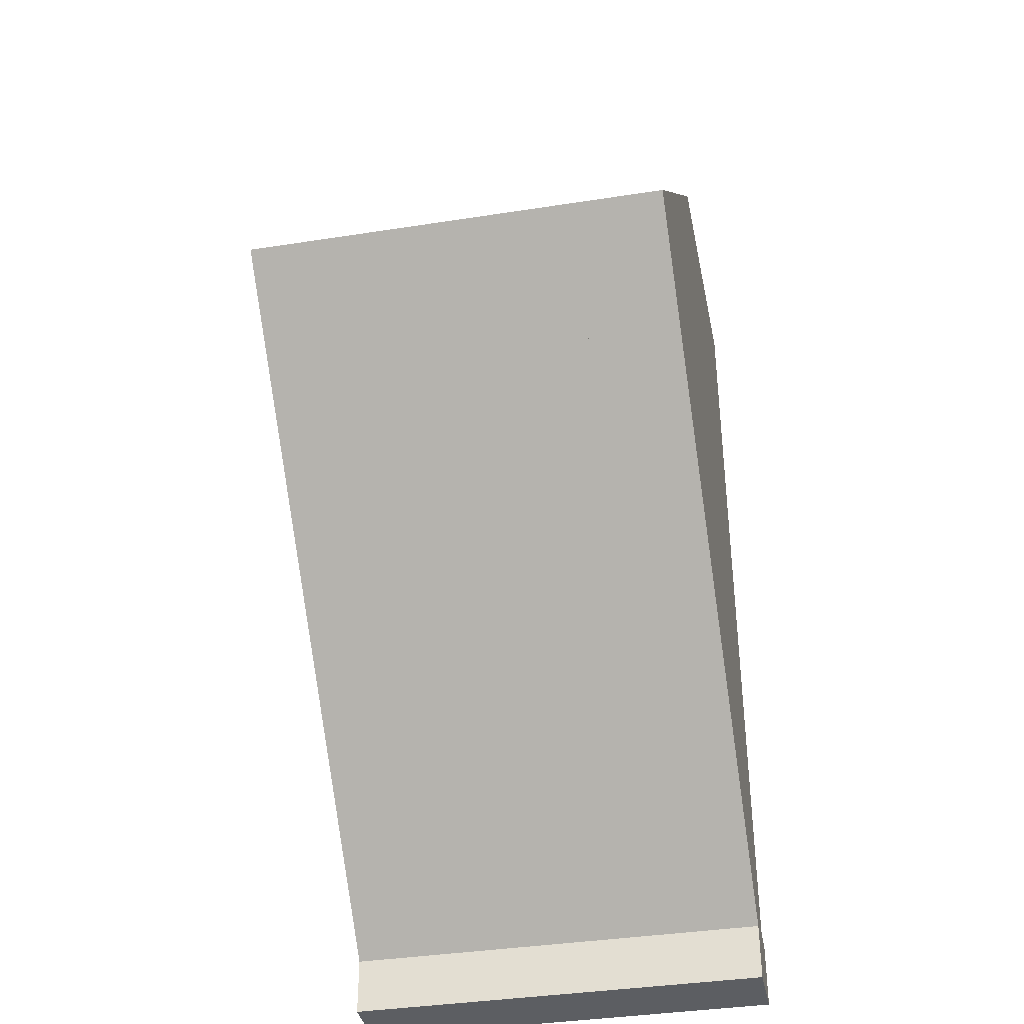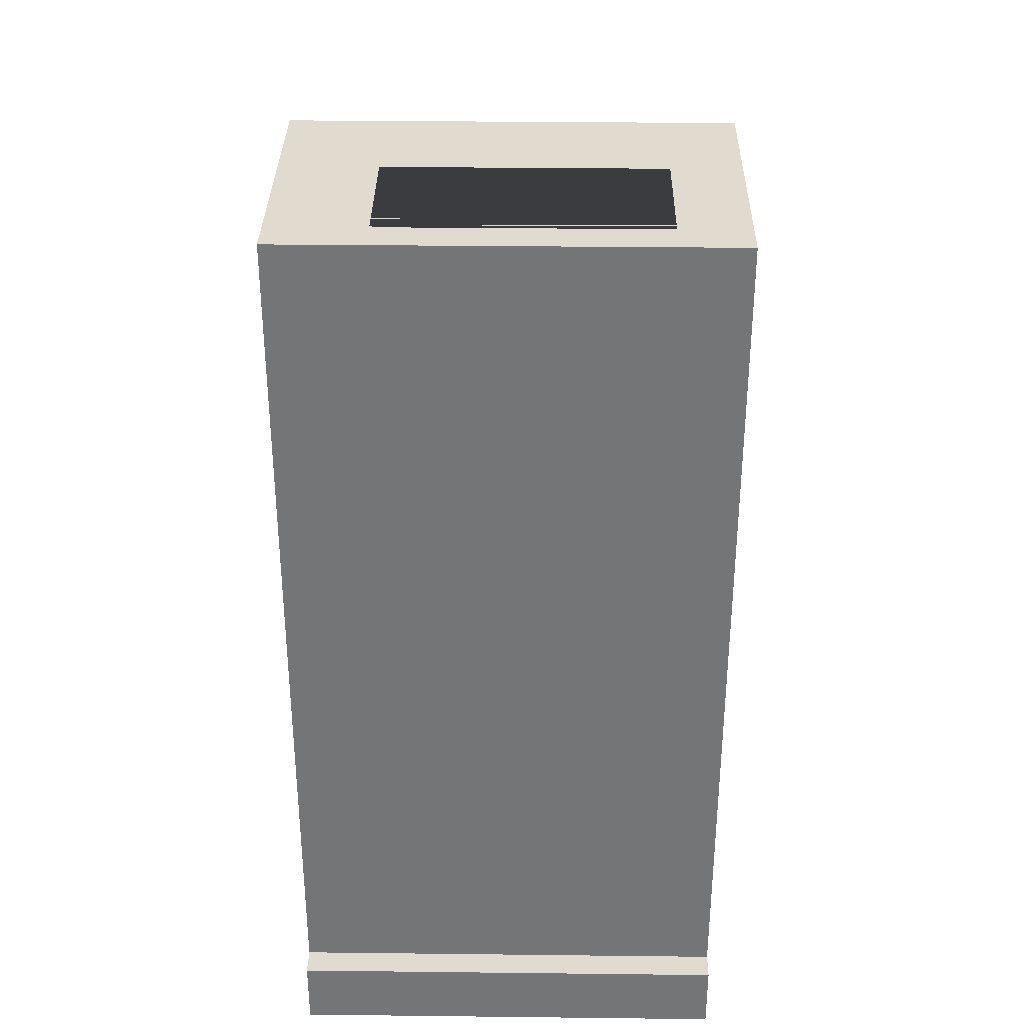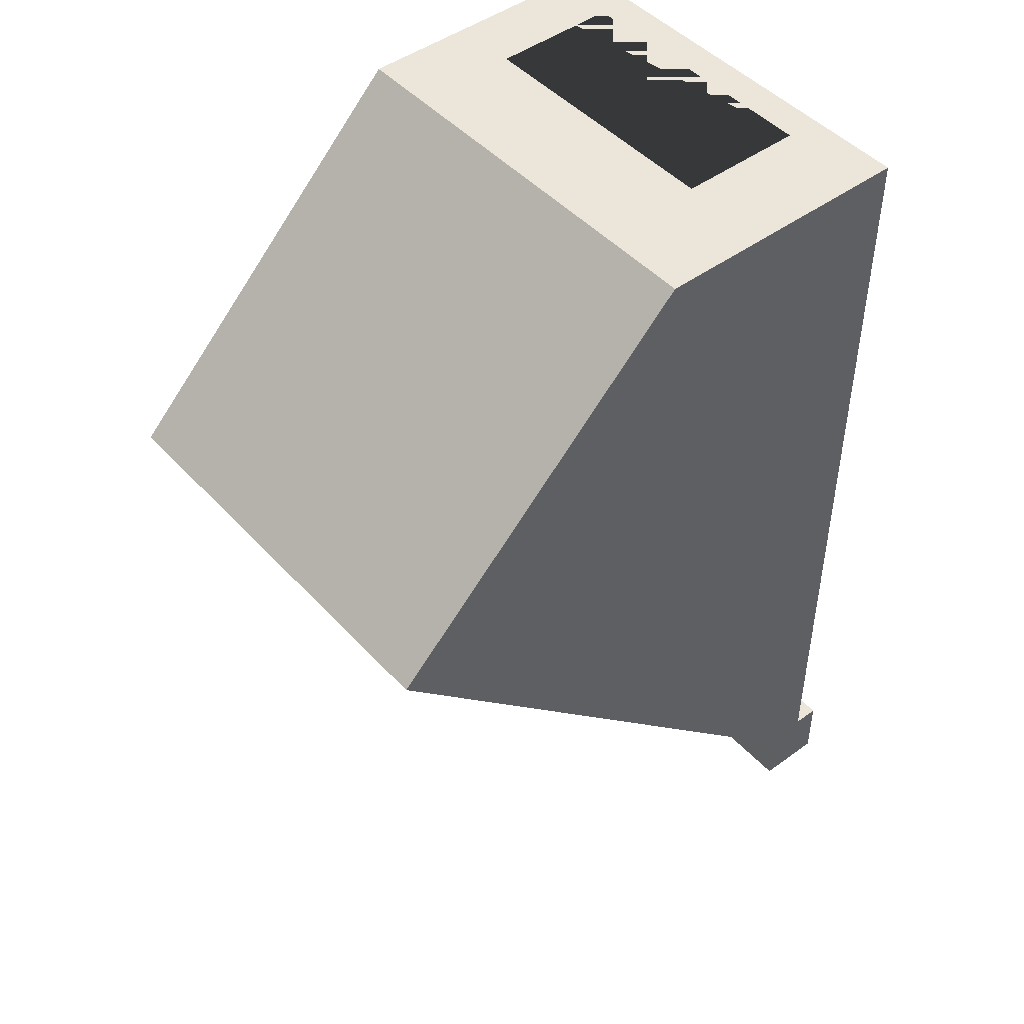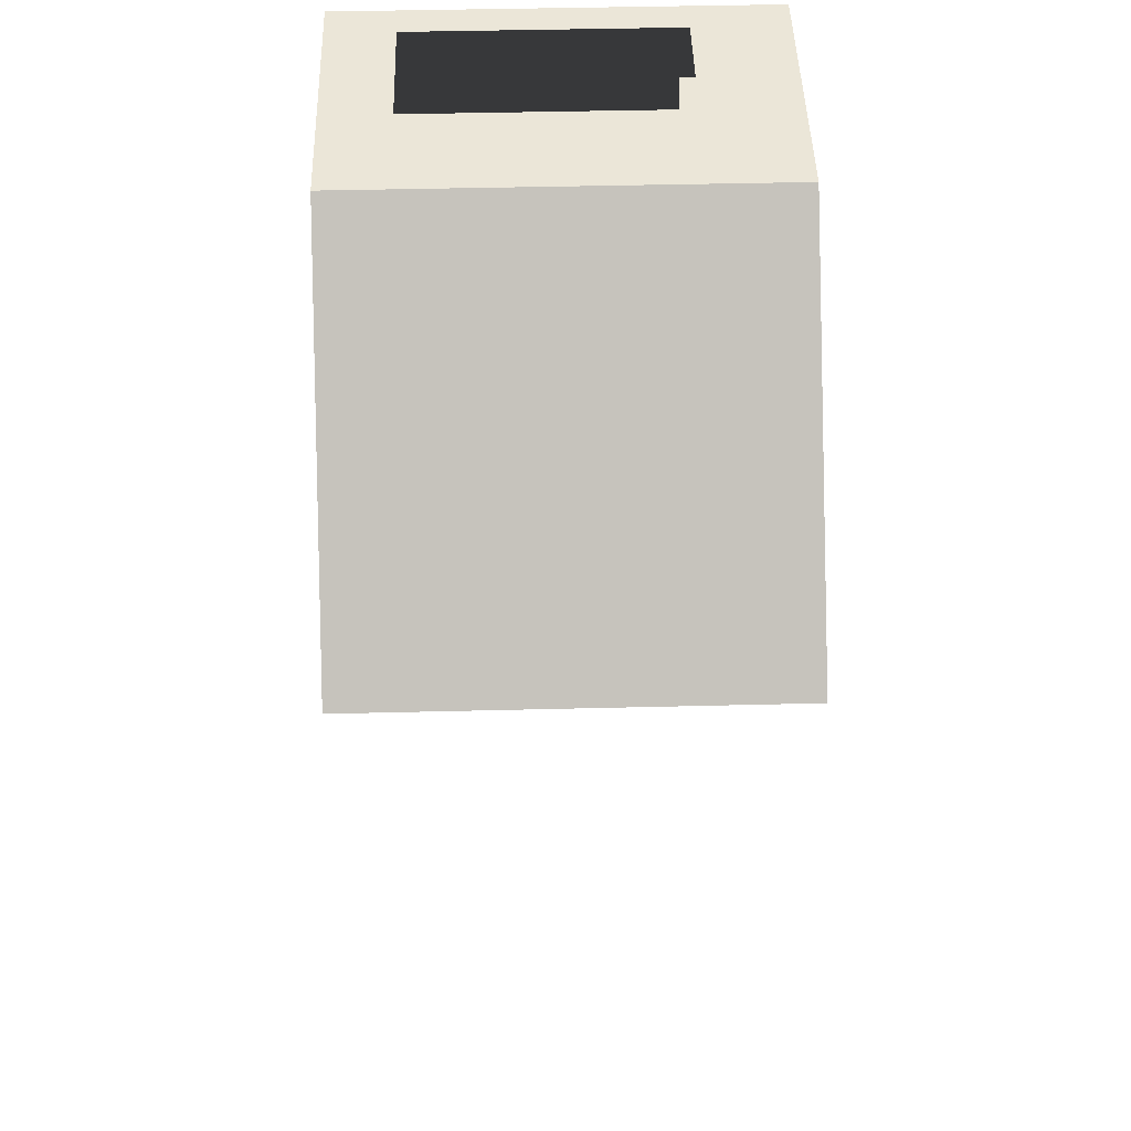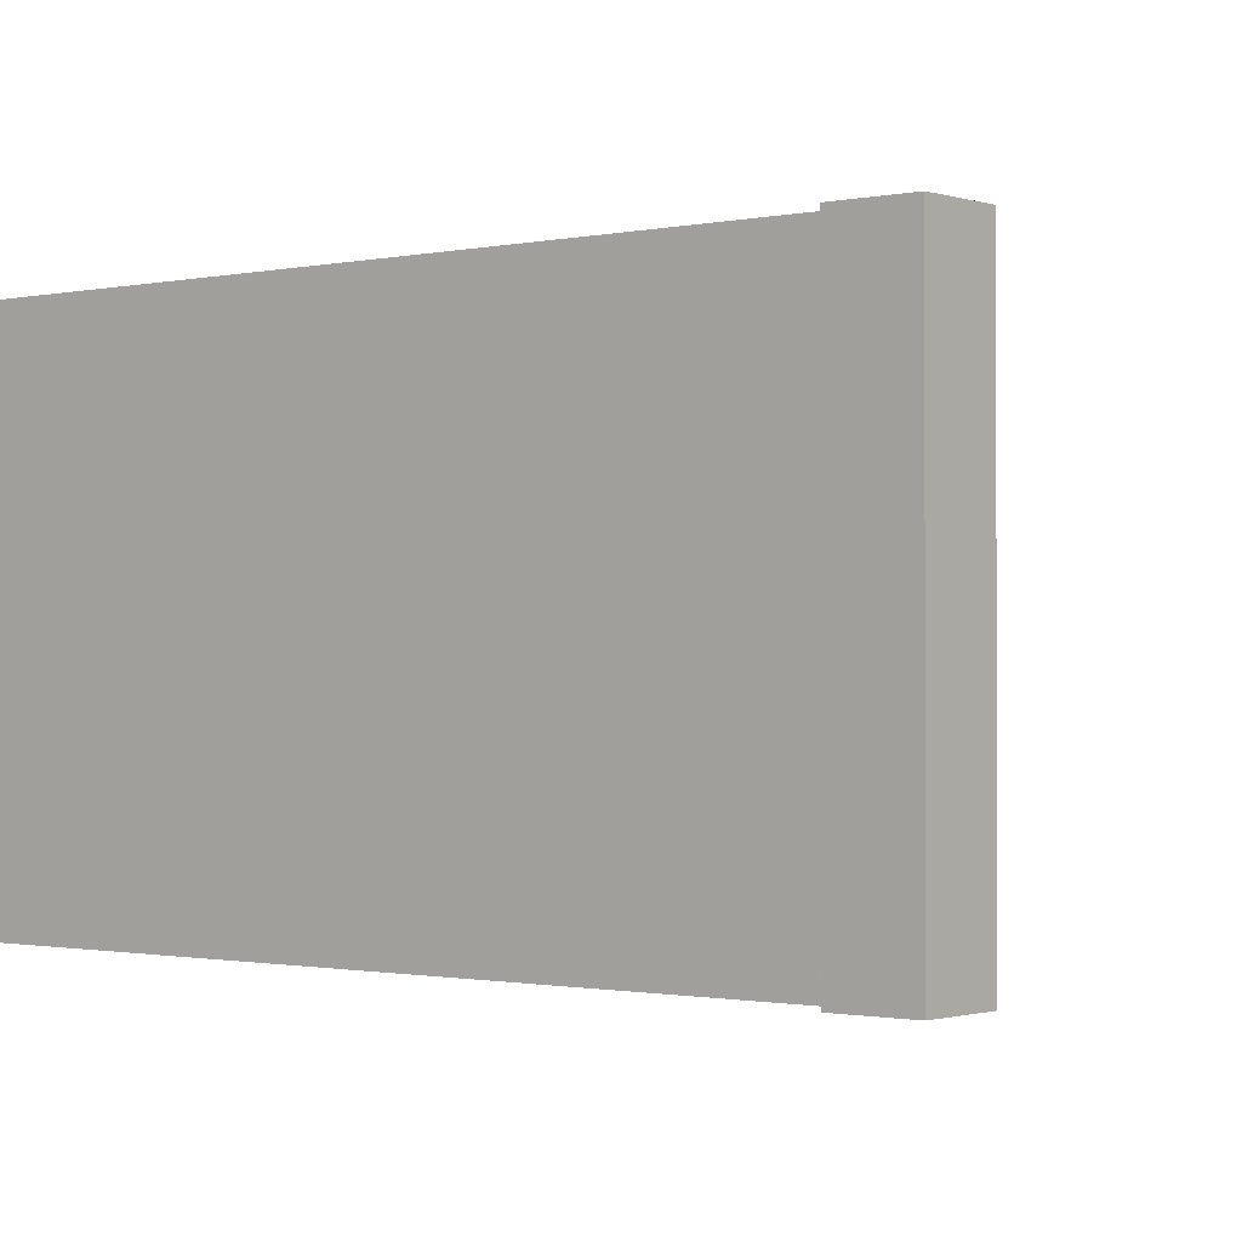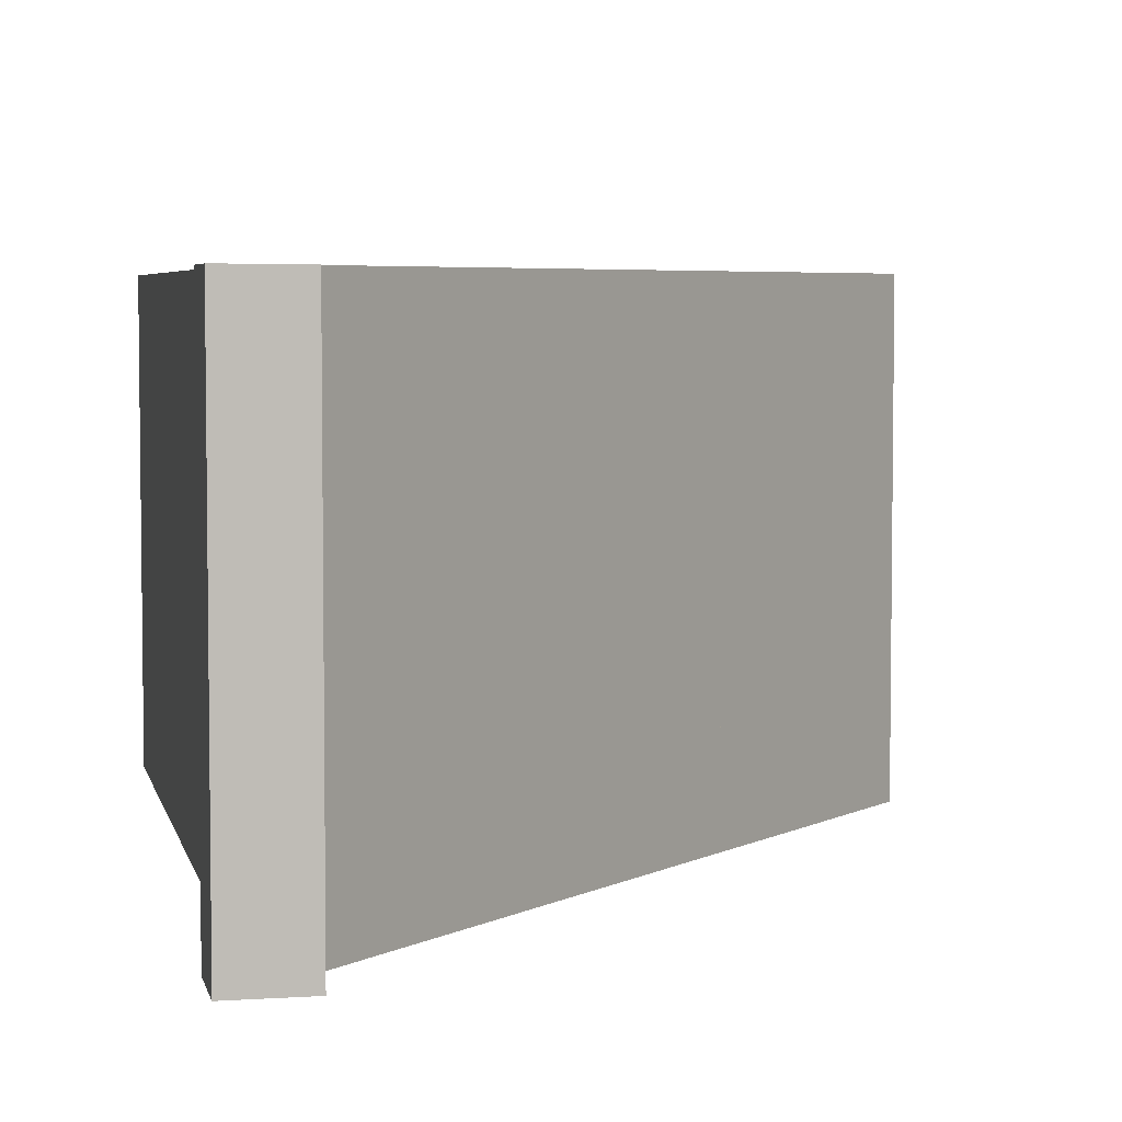
<metadata>
{"format":"obj","ext":"obj","renderer":"f3d","projection":"perspective","resolution":1024,"background":"white","views":[{"elev":-37.8,"azim":-78.7,"up":"+Z"},{"elev":33.4,"azim":90.9,"up":"+Z"},{"elev":46.8,"azim":-39.7,"up":"+Z"},{"elev":46.4,"azim":-91.6,"up":"+Z"},{"elev":-0.9,"azim":129.6,"up":"+Y"},{"elev":4.9,"azim":168.1,"up":"+Y"}]}
</metadata>
<code>
g Mesh1 Group1 Model
v 3.13 0.7 -0.1
v 2.37 0.7 -0.1
v 2.37 3.2 -0.1
v 4.342 3.2 -0.1
v 4.342 0.7 -0.1
v 4.08 0.7 -0.1
v 4.08 2.7 -0.1
v 3.13 2.7 -0.1
f 1 2 3 4 5 6 7 8
v -7.994e-14 0.7 -2.329
v 0.07071 0.7 -2.399
v 3.13 0.7 -1.213e-13
v 2.329 0.7 -1.213e-13
f 9 10 2 1 11 12
v -6.217e-14 3.2 -2.329
v 0.07071 3.2 -2.399
f 9 13 14 10
v 2.329 3.2 -1.213e-13
f 15 13 9 12
v 4.342 3.2 -1.213e-13
f 16 4 3 14 13 15
v 4.342 0.7 -1.213e-13
f 16 17 5 4
v 4.08 0.7 -1.213e-13
v 3.13 2.7 -1.213e-13
v 4.08 2.7 -1.213e-13
f 18 17 16 15 12 11 19 20
f 6 5 17 18
f 20 7 6 18
f 7 20 19 8
f 8 19 11 1
f 2 10 14 3
g Mesh2 Group2 Model
v 4.042 1.63e-13 -6.3
v 4.042 1.599e-13 -6.371
v 4.042 0.7 -6.371
v 4.042 0.7 -6.3
f 21 22 23 24
v 4.342 1.599e-13 -6.3
v 4.342 1.754e-13 6.395e-14
v 2.329 1.754e-13 6.395e-14
v -5.684e-14 1.754e-13 -2.329
f 21 25 26 27 28 22
v 4.342 0.7 -6.3
f 29 25 21 24
v 4.342 0.7 6.395e-14
f 29 30 26 25
v -5.684e-14 0.7 -2.329
v 2.329 0.7 6.395e-14
f 24 23 31 32 30 29
f 31 23 22 28
f 32 31 28 27
f 30 32 27 26
g Mesh3 Group3 Model
v 4.342 0.7 -6.3
v 4.342 0.7 -0.1
v 4.242 0.7 -0.1
v 4.242 0.7 -6.3
f 33 34 35 36
v 4.342 3.2 -6.3
v 4.342 3.2 -0.1
f 34 33 37 38
v 4.242 3.2 -6.3
f 33 36 39 37
v 4.242 3.2 -0.1
f 36 35 40 39
f 35 34 38 40
f 38 37 39 40
g Mesh4 Group4 Model
v 4.242 0.7 -6.429
v 0.1414 0.7 -2.329
v 0.07071 0.7 -2.399
v 4.242 0.7 -6.571
f 41 42 43 44
v 4.242 3.2 -6.429
v 0.1414 3.2 -2.329
f 42 41 45 46
v 4.242 3.2 -6.571
f 47 45 41 44
v 0.07071 3.2 -2.399
f 46 45 47 48
f 44 43 48 47
f 43 42 46 48
g Mesh5 Group5 Model
v 4.042 2.013e-13 -6.8
v 4.542 2.013e-13 -6.8
v 4.542 2.013e-13 -6.3
v 4.042 2.013e-13 -6.3
f 49 50 51 52
v 4.042 3.2 -6.8
v 4.542 3.2 -6.8
f 50 49 53 54
v 4.042 3.2 -6.3
f 49 52 55 53
v 4.542 3.2 -6.3
f 52 51 56 55
f 51 50 54 56
f 54 53 55 56

</code>
